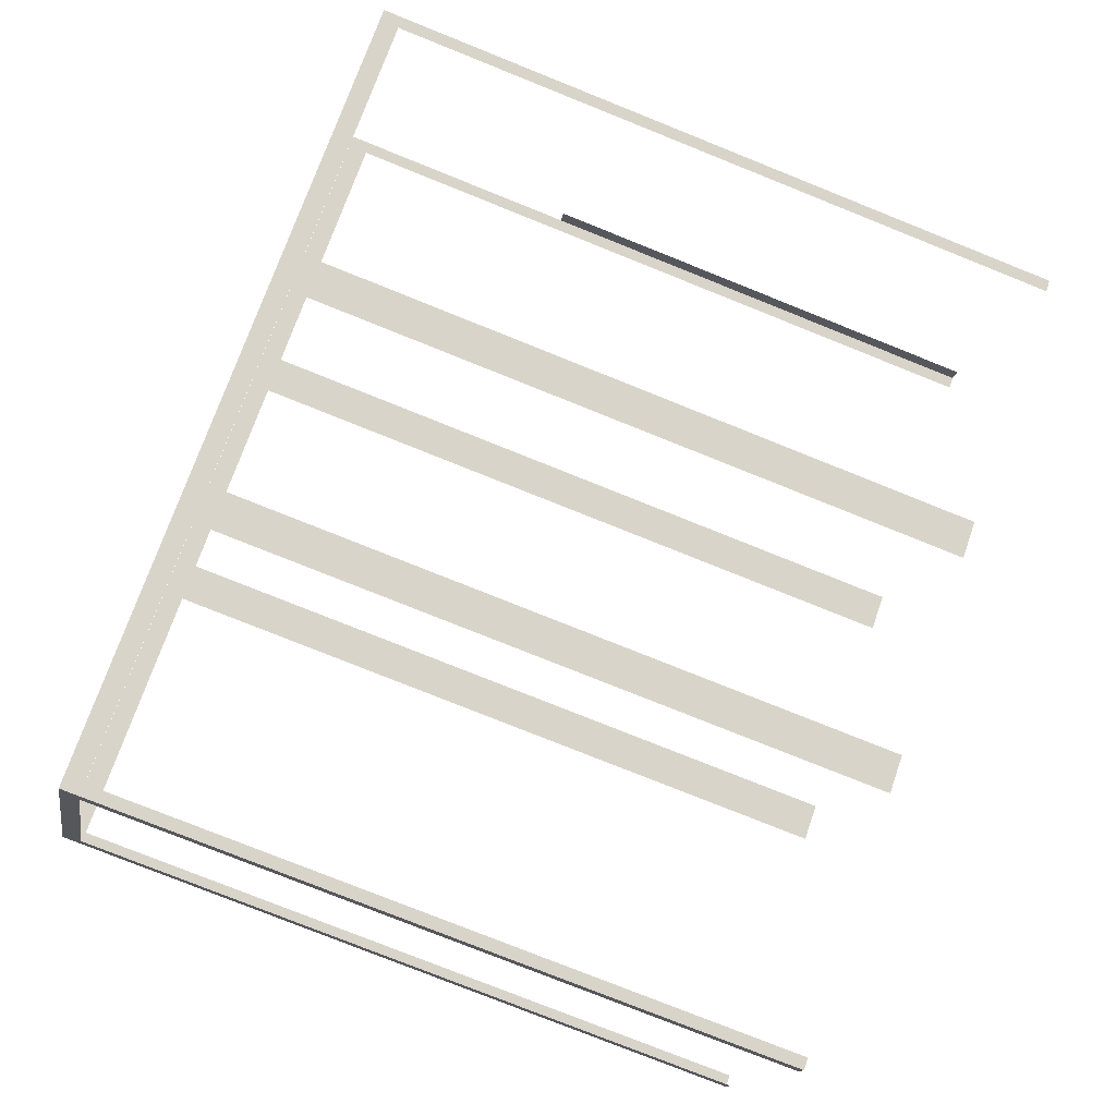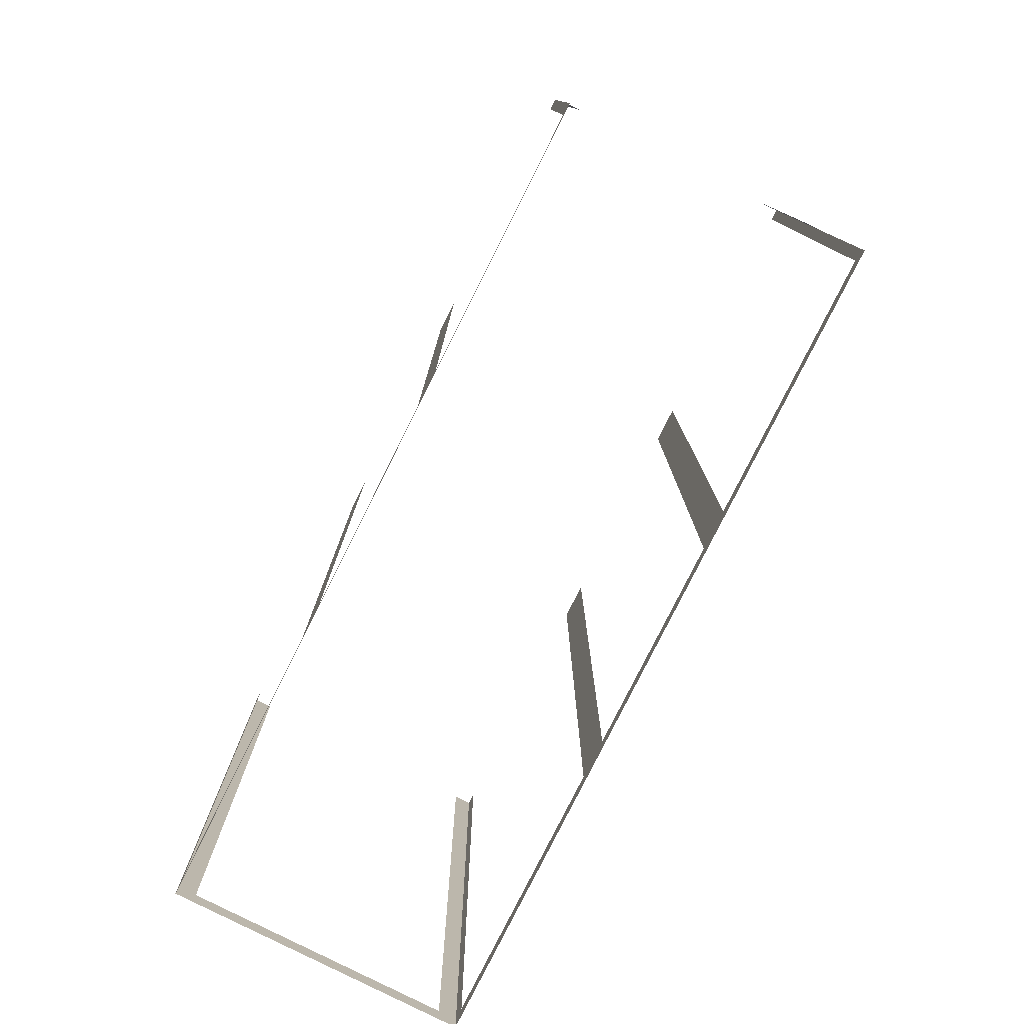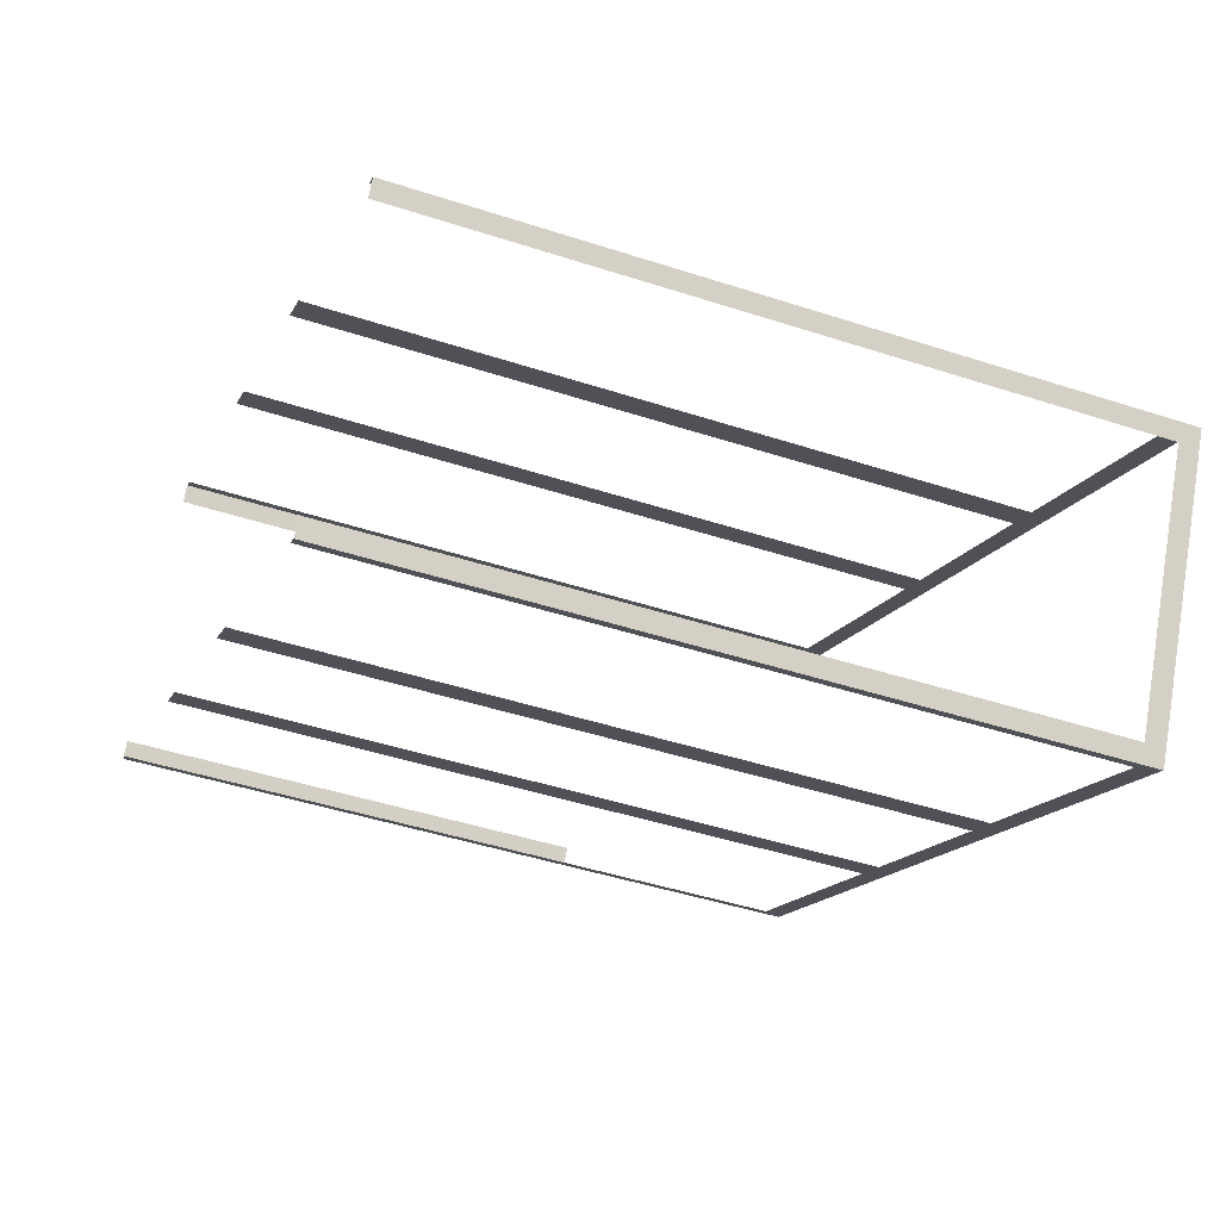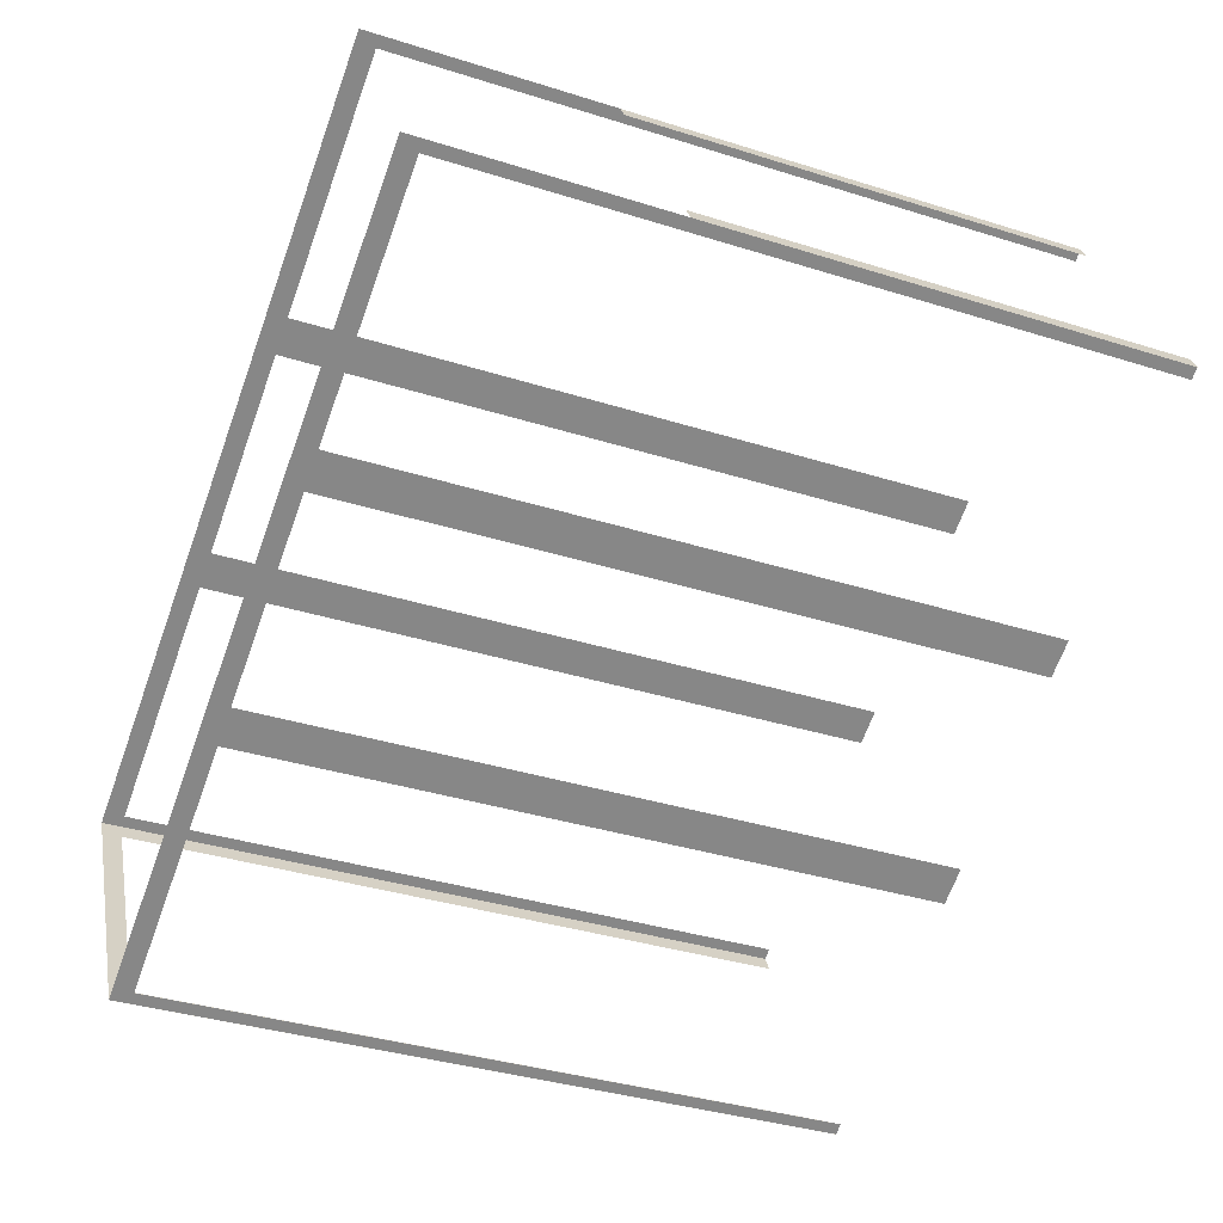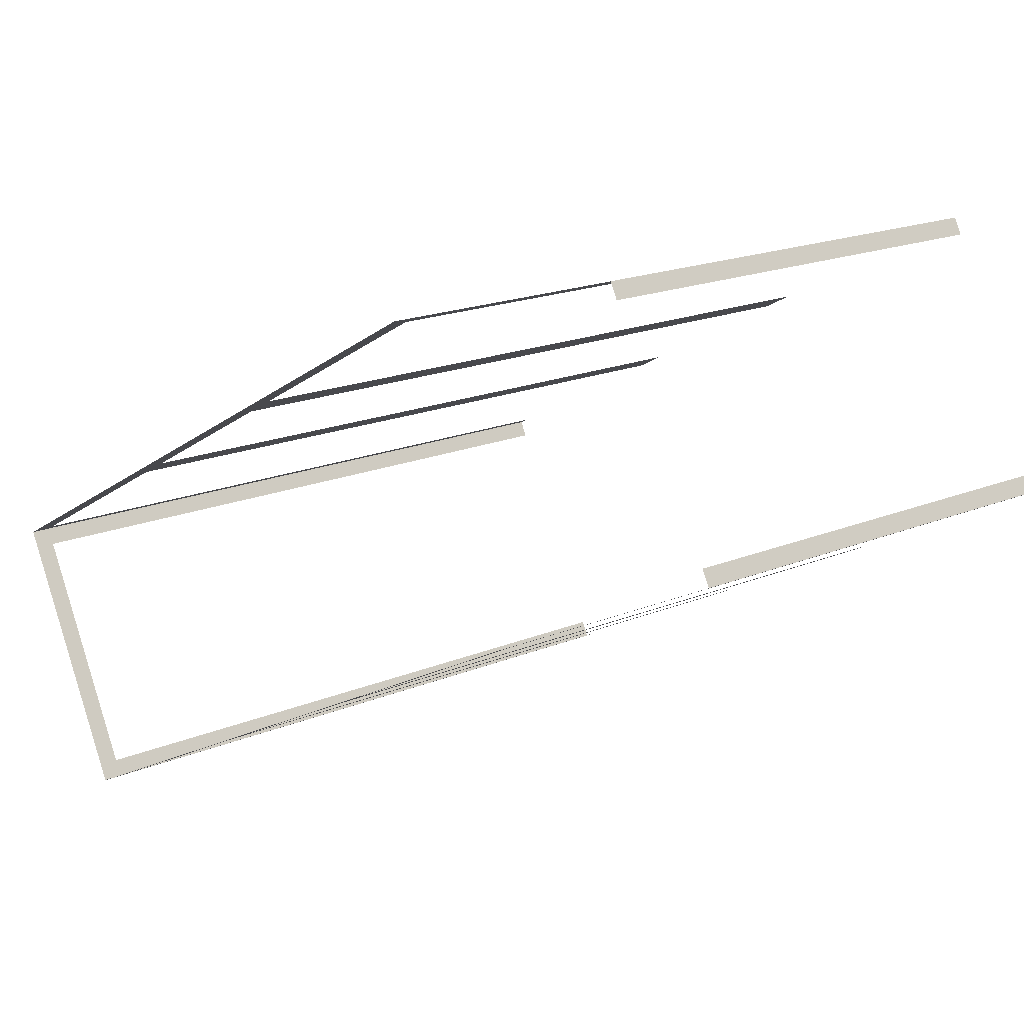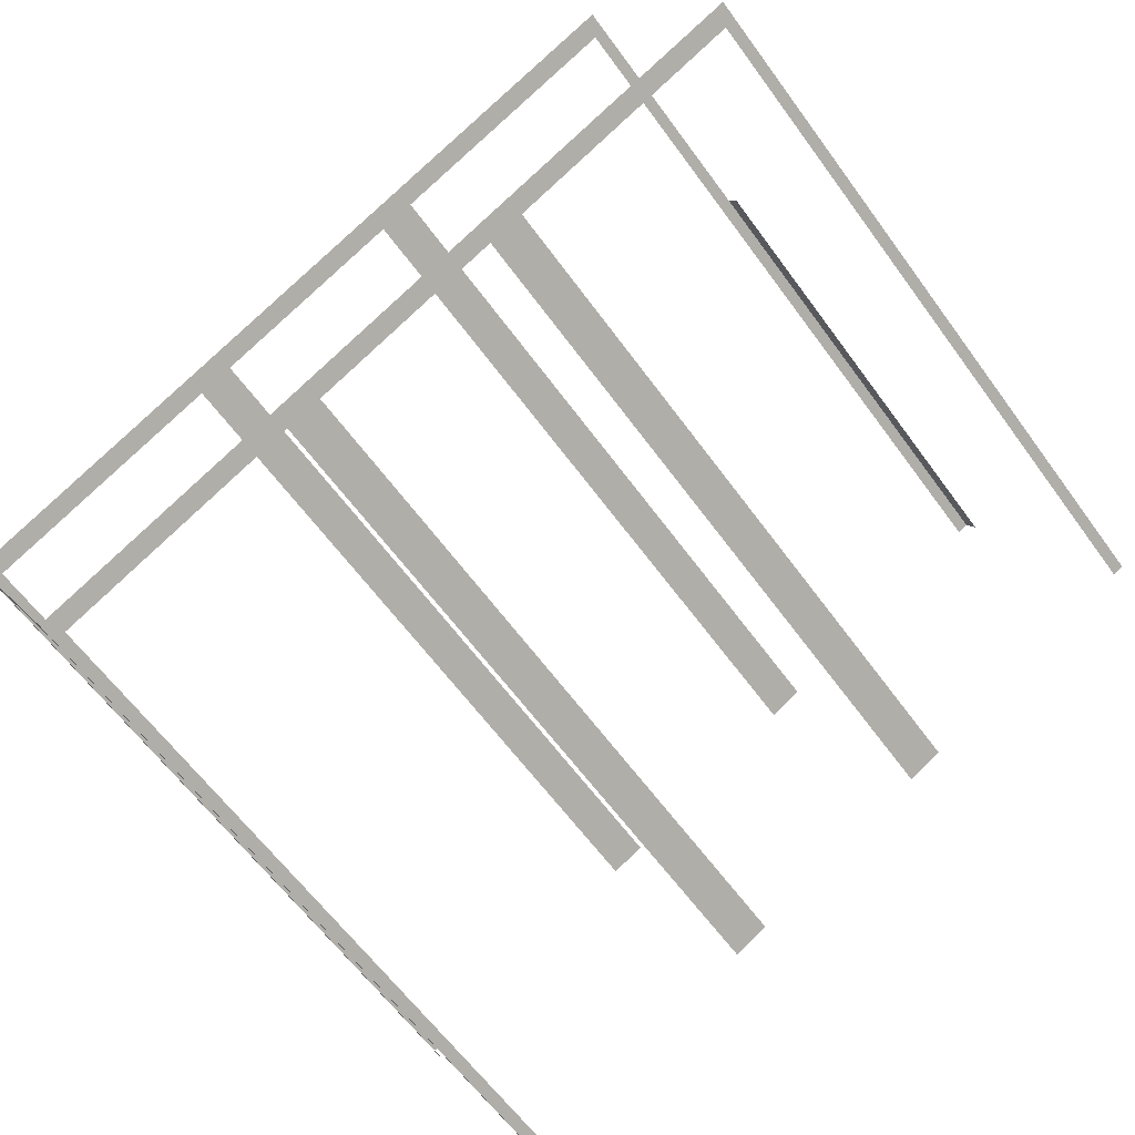
<metadata>
{"format":"obj","ext":"obj","renderer":"f3d","projection":"perspective","resolution":1024,"background":"white","views":[{"elev":-78.3,"azim":-111.8,"up":"+Y"},{"elev":-79.8,"azim":-145.0,"up":"+Z"},{"elev":-44.8,"azim":69.2,"up":"+Y"},{"elev":-35.7,"azim":-112.7,"up":"+Y"},{"elev":18.8,"azim":-128.2,"up":"+Y"},{"elev":-62.2,"azim":-144.0,"up":"+Y"}]}
</metadata>
<code>
o geometryt000010000010000110010110000110000110100000110100st19
v 859.9 -242.7 700
v 860.2 -242.8 719.9
v 859.9 -242.7 719.9
v 853.4 -239.2 700
v 854 -239.5 699.4
v 860.2 -242.8 699.4
v 853.4 -239.2 719.9
v 852.4 -238.6 719.9
v 852.4 -238.6 700
v 849.4 -237.1 699.4
v 847.1 -235.8 700
v 846.2 -235.3 719.9
v 847.1 -235.8 719.9
v 846.2 -235.3 700
v 845.9 -235.1 699.4
v 839.6 -231.8 700
v 843.2 -233.7 699.4
v 839.6 -231.8 719.9
v 839.3 -231.6 706.4
v 839.3 -231.6 699.4
v 840.8 -232.4 699.4
v 839.3 -231.6 719.9
v 839.6 -231.1 719.9
v 839.6 -231.1 706.4
v 839.3 -231.6 706.4
v 839.3 -231.6 719.9
v 843.4 -224.2 719.9
v 843.4 -224.2 706.4
v 843.2 -224.6 706.4
v 843.2 -224.6 719.9
v 843.7 -224.3 719.9
v 843.7 -224.3 700
v 843.4 -224.2 706.4
v 843.4 -224.2 719.9
v 850.3 -227.8 700
v 846.6 -225.9 699.4
v 843.4 -224.2 699.4
v 850.3 -227.8 719.9
v 851.2 -228.4 719.9
v 851.2 -228.4 700
v 852.8 -229.2 699.4
v 848.5 -226.9 699.4
v 856.4 -231.2 700
v 856.4 -231.2 719.9
v 857.4 -231.7 719.9
v 857.4 -231.7 700
v 863.9 -235.2 700
v 864.2 -235.4 699.4
v 863.9 -235.2 719.9
v 864.2 -235.4 719.9
v 863.9 -235.8 700
v 864.2 -235.4 719.9
v 863.9 -235.8 719.9
v 860.2 -242.9 699.4
v 860.4 -242.4 700
v 864.2 -235.4 699.4
v 860.4 -242.4 719.9
v 860.2 -242.9 719.9
f 1 2 3
f 7 8 4
f 8 9 4
f 4 9 5
f 10 9 11
f 5 9 10
f 12 11 13
f 12 14 11
f 15 11 14
f 15 10 11
f 14 16 17
f 17 15 14
f 16 18 19
f 19 20 16
f 16 20 21
f 17 16 21
f 18 22 19
f 23 24 25
f 23 25 26
f 27 28 29
f 27 29 30
f 31 32 33
f 33 34 31
f 32 35 36
f 36 37 32
f 33 32 37
f 35 38 39
f 35 39 40
f 40 41 35
f 35 41 42
f 36 35 42
f 40 43 41
f 44 45 43
f 45 46 43
f 46 48 41
f 49 50 47
f 50 48 47
f 51 52 53
f 54 51 55
f 54 56 51
f 52 51 56
f 57 58 55
f 58 54 55
f 4 5 1
f 5 6 1
f 2 1 6
f 43 46 41
f 47 48 46

</code>
